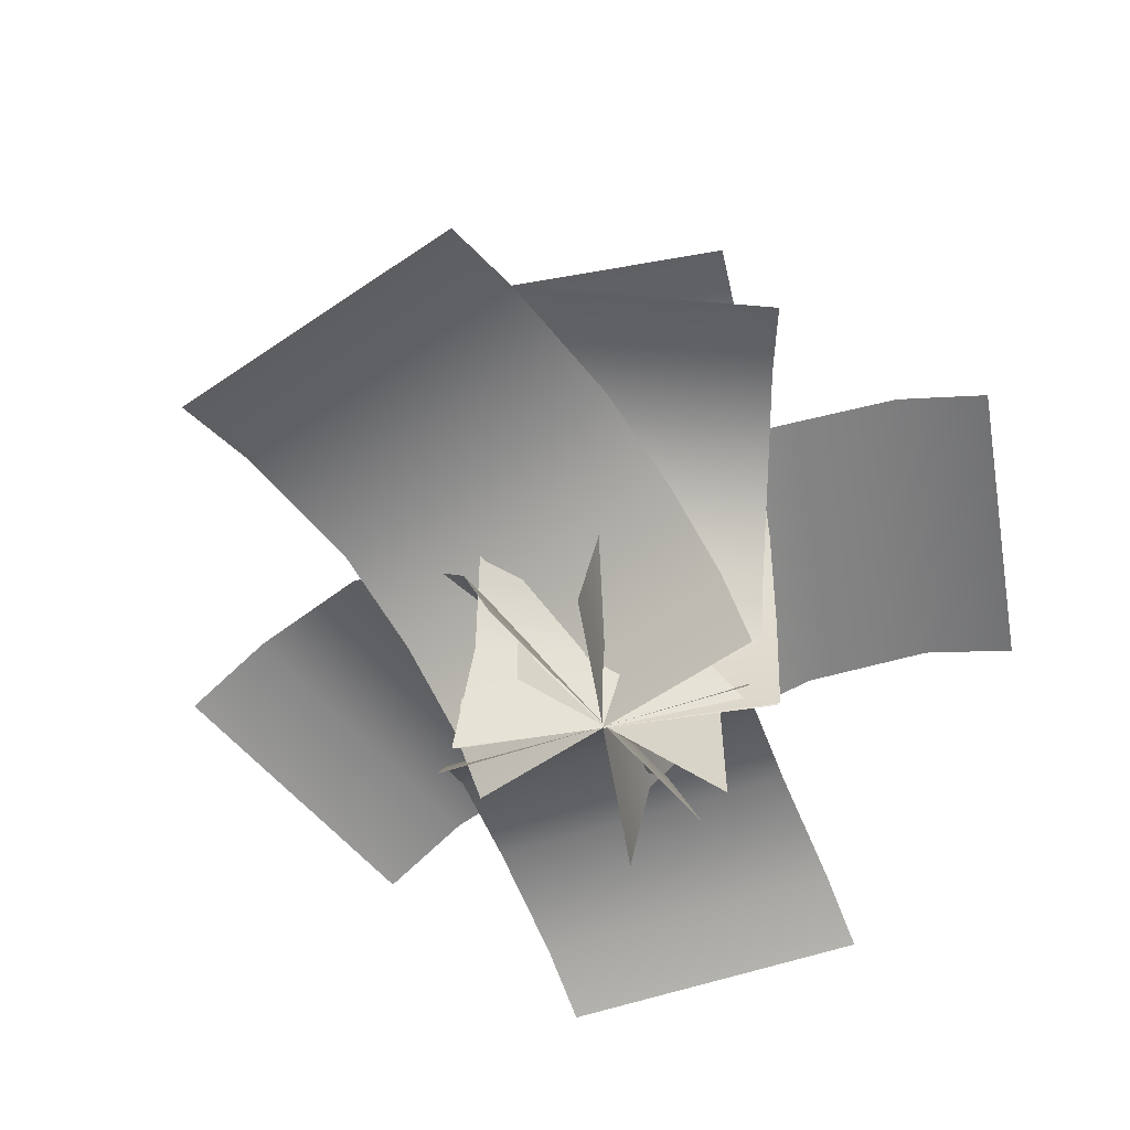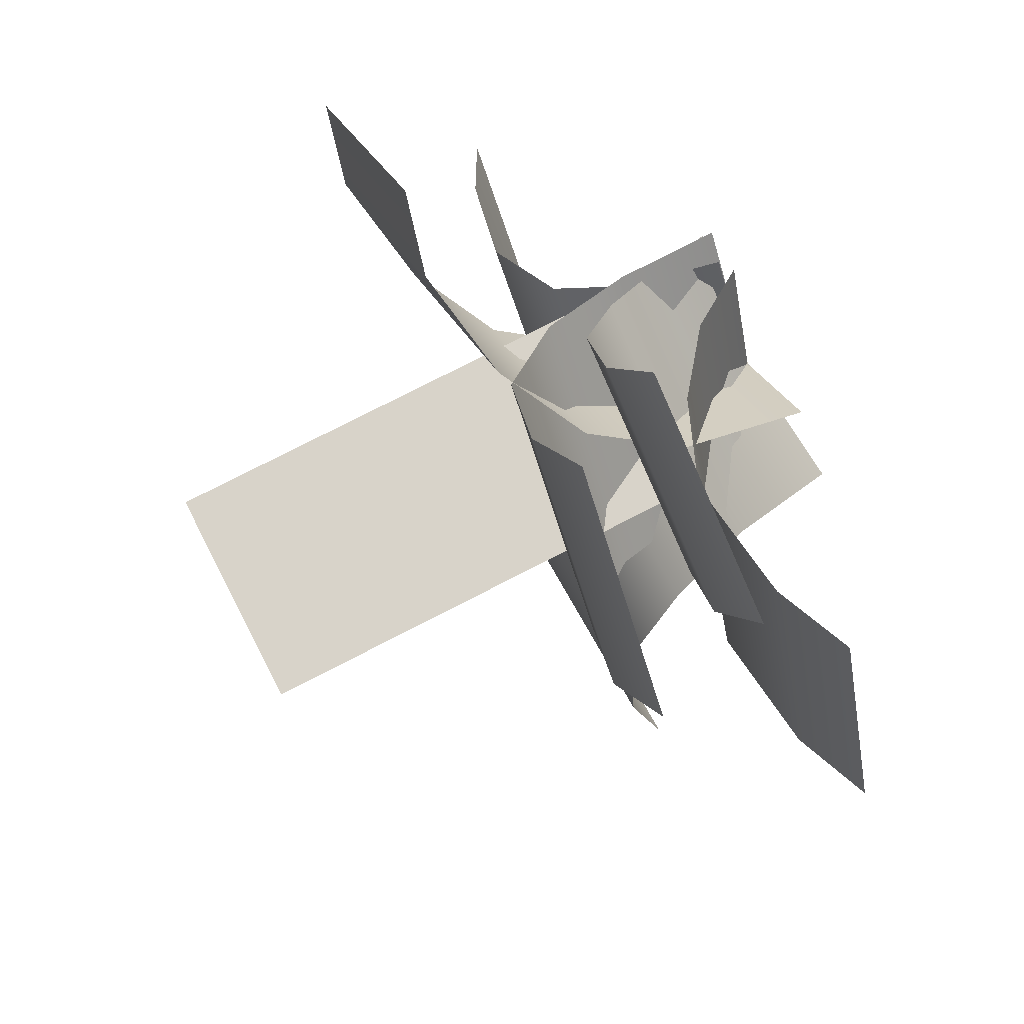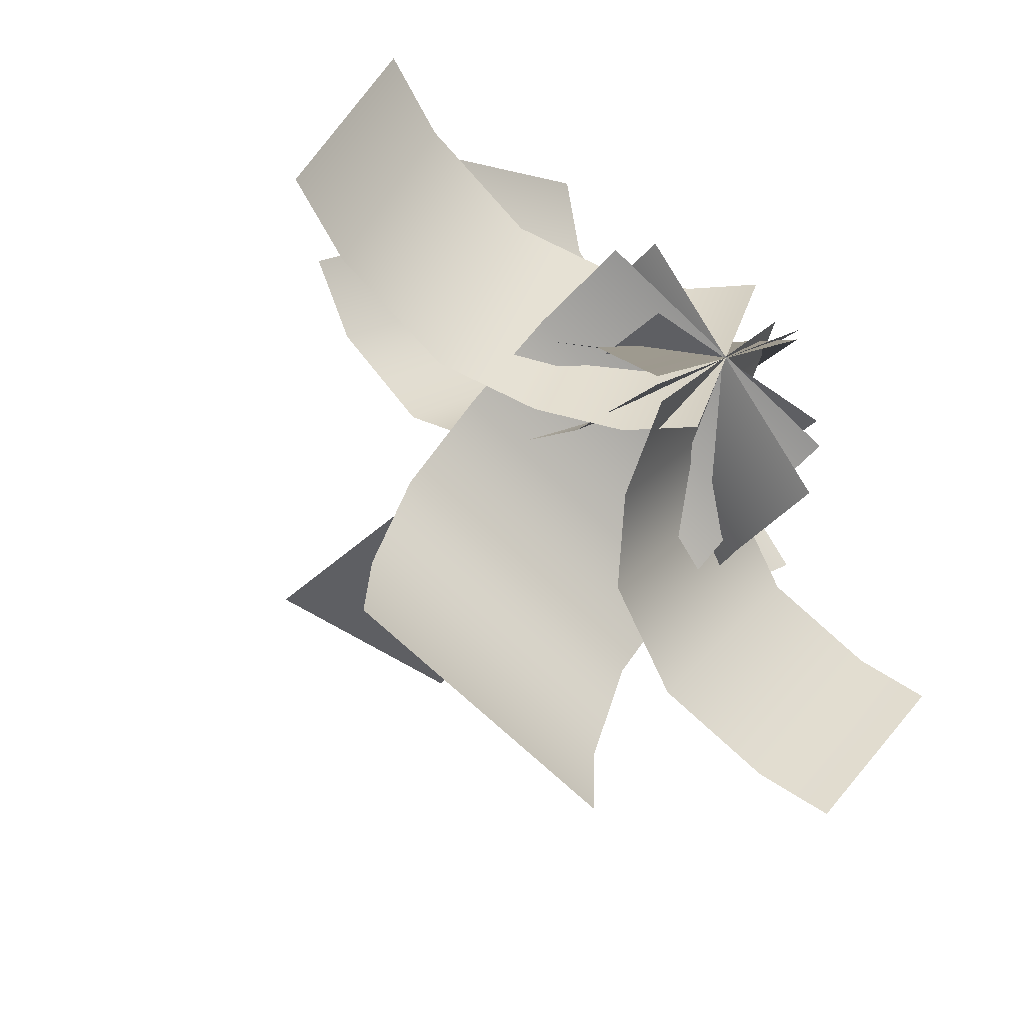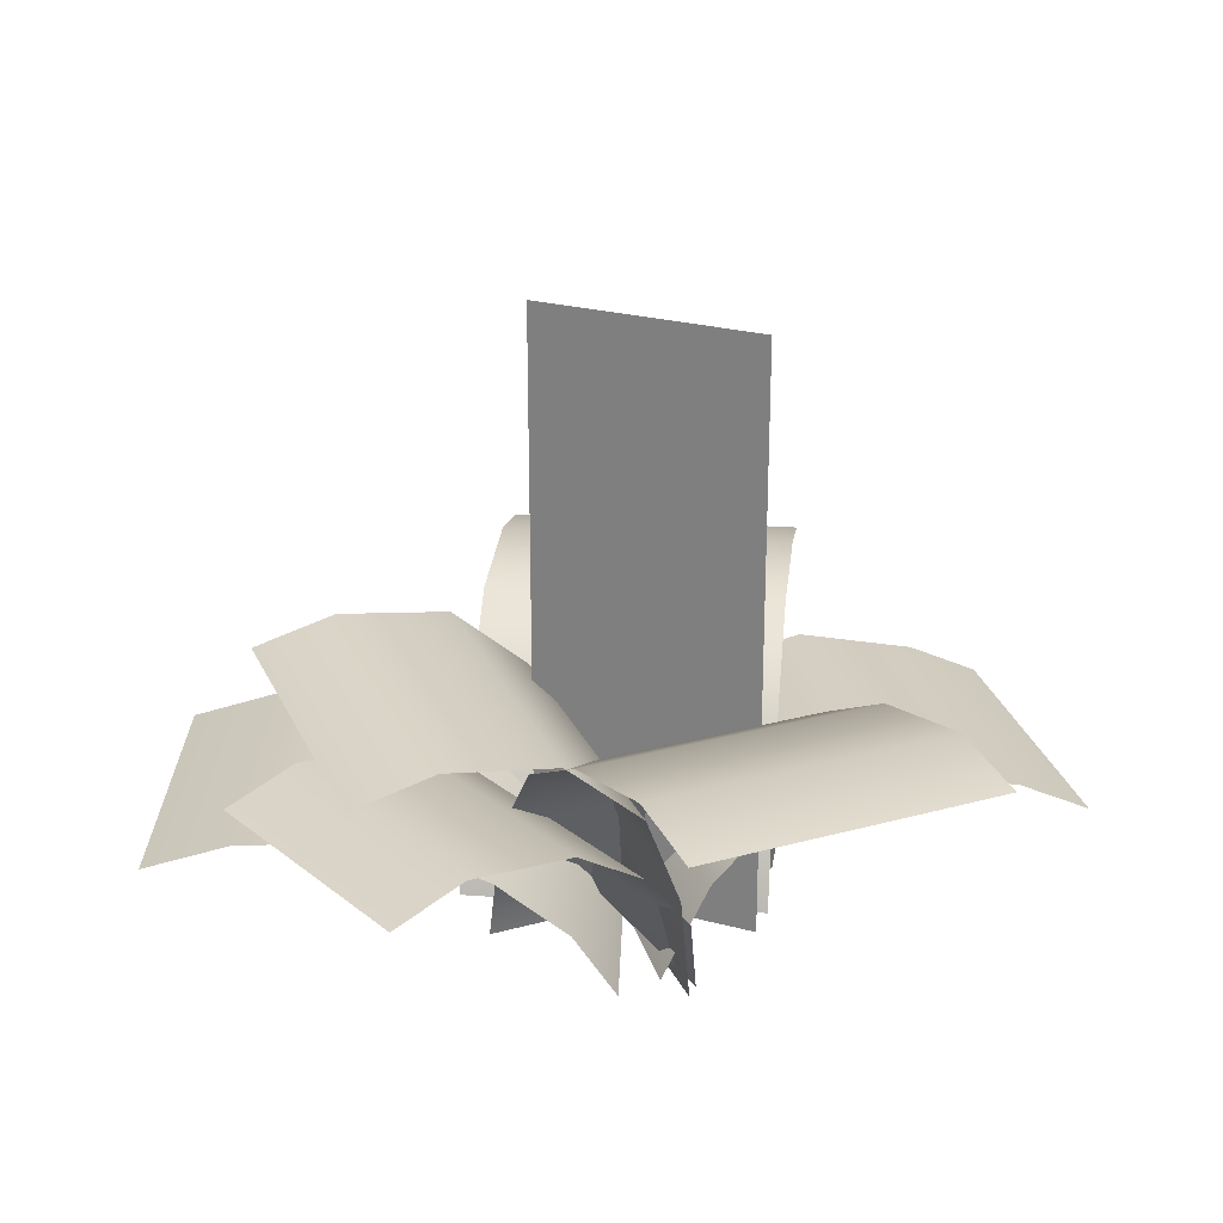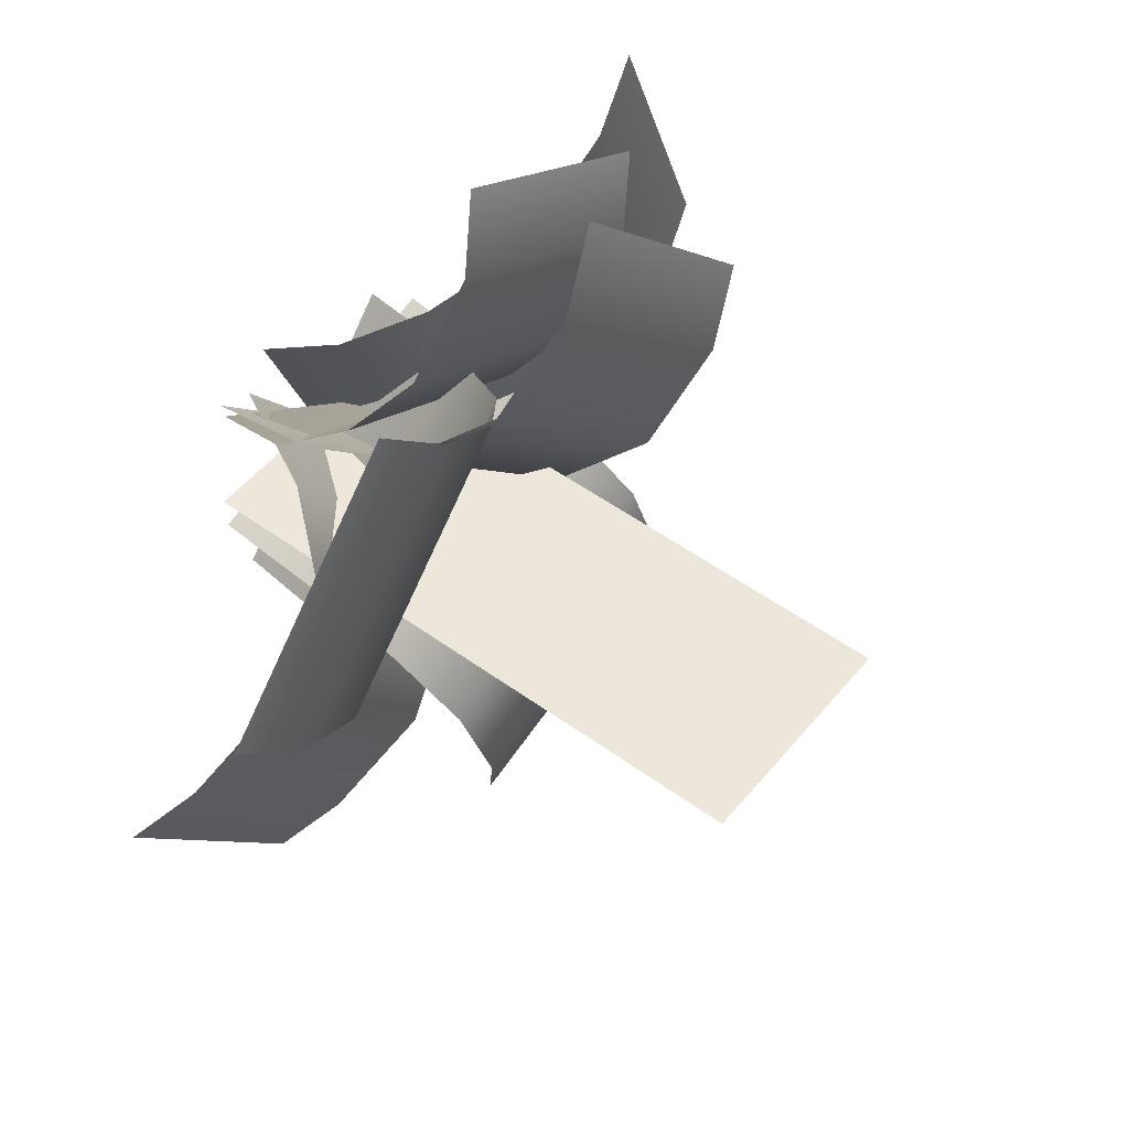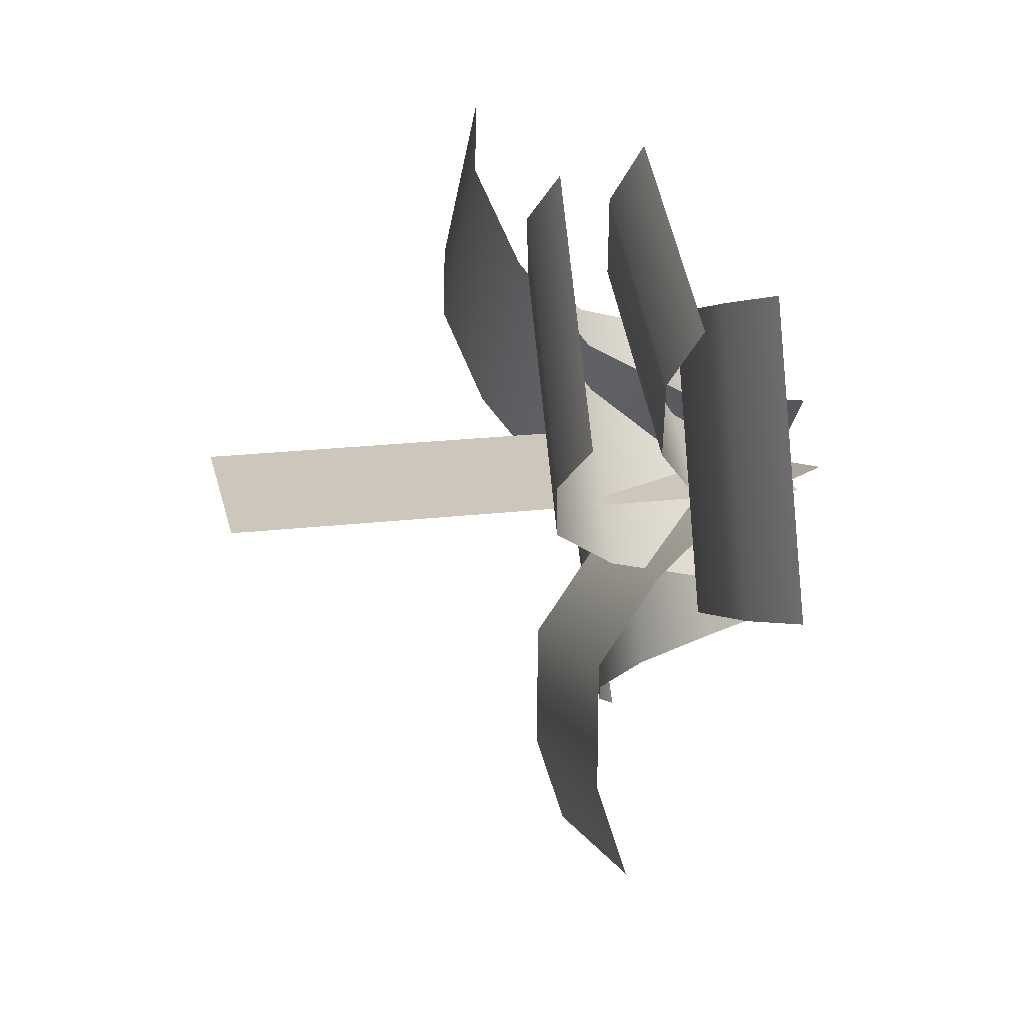
<metadata>
{"format":"obj","ext":"obj","renderer":"f3d","projection":"perspective","resolution":1024,"background":"white","views":[{"elev":-58.4,"azim":-33.3,"up":"+Y"},{"elev":75.9,"azim":-117.3,"up":"+Z"},{"elev":-41.7,"azim":-42.0,"up":"+Z"},{"elev":25.6,"azim":23.2,"up":"+Y"},{"elev":51.6,"azim":128.2,"up":"+Z"},{"elev":21.3,"azim":-101.8,"up":"+Z"}]}
</metadata>
<code>
o Fern_1_Plane.075
v 0.3811 -0.03363 0.3787
v -0.3376 0.8756 1.18
v -0.3242 0.01724 -0.3284
v -1.043 0.9265 0.4734
v -0.1419 0.9445 0.9887
v 0.1178 0.8834 0.7209
v 0.2936 0.6465 0.5262
v 0.3671 0.328 0.4237
v -0.3383 0.3789 -0.2834
v -0.4117 0.6974 -0.1808
v -0.5876 0.9343 0.01391
v -0.8472 0.9954 0.2817
v -0.5095 -0.006299 0.158
v -0.8963 0.7554 -1.13
v 0.4482 -0.006299 -0.1296
v 0.06145 0.7554 -1.417
v -0.8083 0.8384 -0.8369
v -0.6881 0.8088 -0.4365
v -0.6076 0.5884 -0.1685
v -0.5434 0.3195 0.04527
v 0.4144 0.3195 -0.2424
v 0.3501 0.5884 -0.4562
v 0.2697 0.8088 -0.7241
v 0.1494 0.8384 -1.125
v 0.364 -0.006299 -0.3971
v 1.376 0.9556 0.4736
v -0.3174 -0.006299 0.3348
v 0.6948 0.9556 1.205
v 1.159 1.002 0.2836
v 0.8478 0.9056 0.0182
v 0.5917 0.7104 -0.2198
v 0.4273 0.4081 -0.3623
v -0.2541 0.4081 0.3696
v -0.08971 0.7104 0.5121
v 0.1664 0.9056 0.7501
v 0.4778 1.002 1.015
v 0.1946 -0.006298 0.4984
v -1.175 0.3856 0.9807
v -0.169 -0.006298 -0.4331
v -1.539 0.3856 0.04915
v -0.9037 0.4787 0.8833
v -0.466 0.5067 0.7282
v -0.1635 0.3764 0.6215
v 0.06085 0.1995 0.5439
v -0.3028 0.1995 -0.3876
v -0.5272 0.3764 -0.31
v -0.8296 0.5067 -0.2034
v -1.267 0.4787 -0.0482
v 0.3927 -0.006299 0.356
v -0.187 0.5525 1.232
v -0.344 -0.006298 -0.3202
v -0.9666 0.5525 0.8143
v -0.05058 0.6347 1.018
v 0.1509 0.5877 0.7048
v 0.2778 0.4178 0.4835
v 0.3649 0.1923 0.3325
v -0.4146 0.1923 -0.08503
v -0.5018 0.4178 0.06596
v -0.6286 0.5877 0.2872
v -0.8301 0.6347 0.6
v -0.3299 -0.006298 -0.4253
v 0.7621 0.386 -1.304
v 0.2797 -0.006299 0.3674
v 1.372 0.386 -0.5117
v 0.568 0.4906 -1.182
v 0.2365 0.5713 -0.97
v -0.06035 0.4897 -0.7374
v -0.2246 0.2769 -0.5716
v 0.385 0.2769 0.2211
v 0.5492 0.4897 0.0553
v 0.8461 0.5713 -0.1773
v 1.178 0.4906 -0.3892
v 0.4567 -0 0
v 0.4567 2 -0
v -0.3139 -0 0
v -0.3139 2 0
v 0.4567 0.4 0
v 0.4567 0.8 -0
v 0.4567 1.2 0
v 0.4567 1.6 -0
v -0.3139 0.4 -0
v -0.3139 0.8 0
v -0.3139 1.2 0
v -0.3139 1.6 -0
f 5 12 4 2
f 1 3 9 8
f 8 9 10 7
f 7 10 11 6
f 6 11 12 5
f 17 24 16 14
f 13 15 21 20
f 20 21 22 19
f 19 22 23 18
f 18 23 24 17
f 29 36 28 26
f 25 27 33 32
f 32 33 34 31
f 31 34 35 30
f 30 35 36 29
f 41 48 40 38
f 37 39 45 44
f 44 45 46 43
f 43 46 47 42
f 42 47 48 41
f 53 60 52 50
f 49 51 57 56
f 56 57 58 55
f 55 58 59 54
f 54 59 60 53
f 65 72 64 62
f 61 63 69 68
f 68 69 70 67
f 67 70 71 66
f 66 71 72 65
f 84 80 74 76
f 75 73 77 81
f 81 77 78 82
f 82 78 79 83
f 83 79 80 84

</code>
